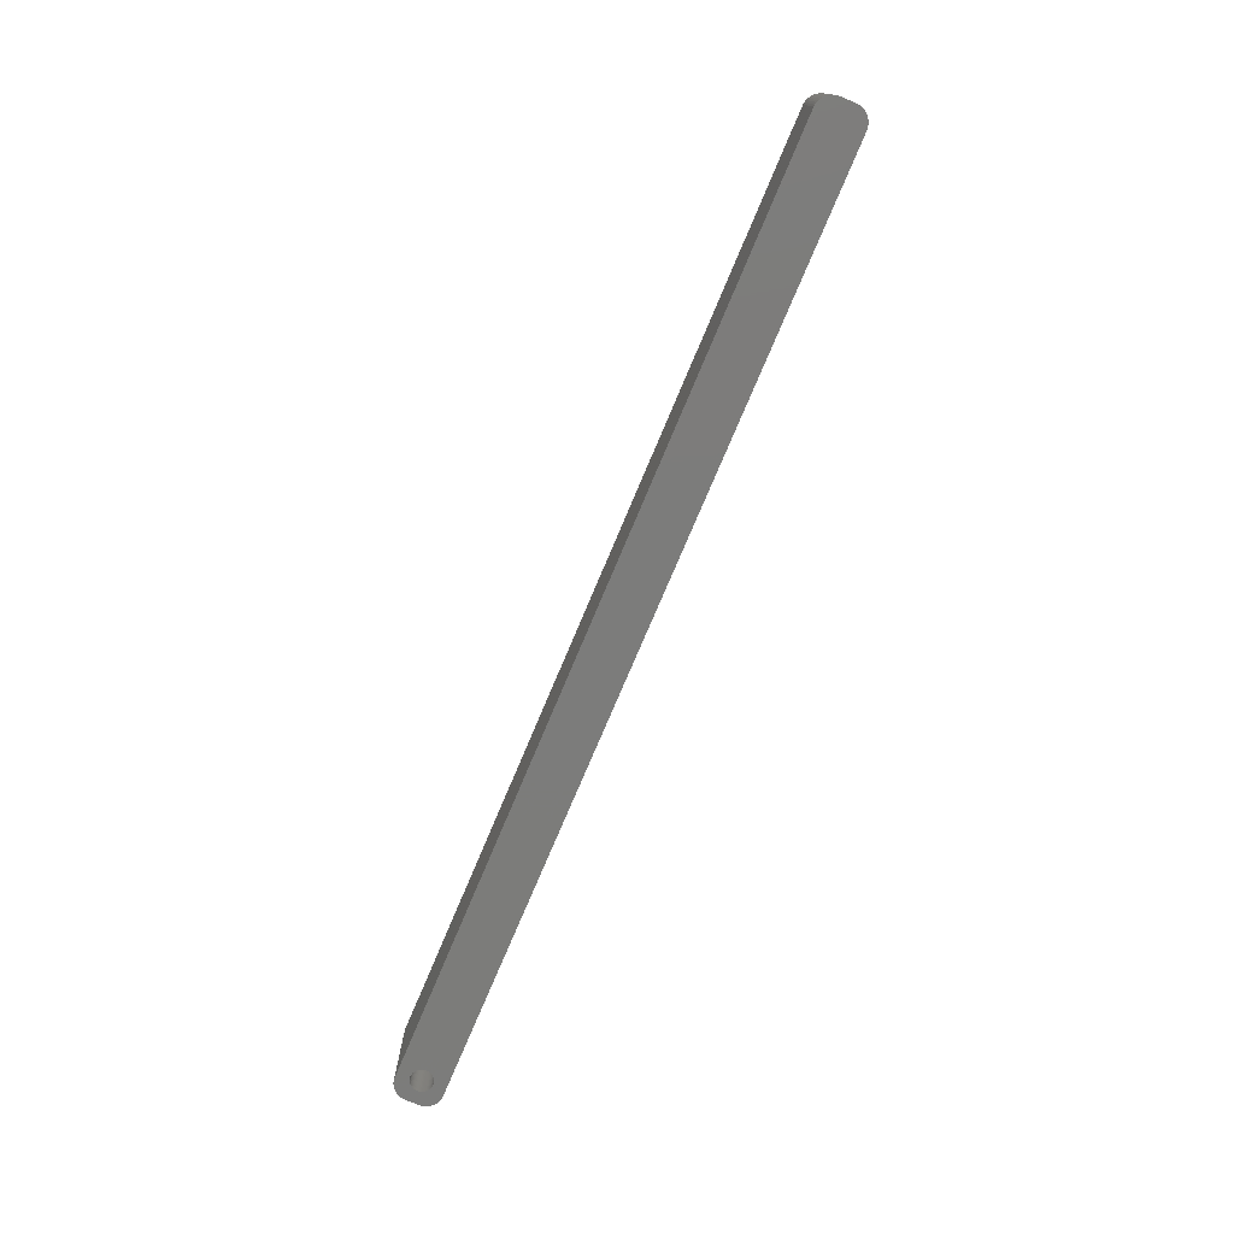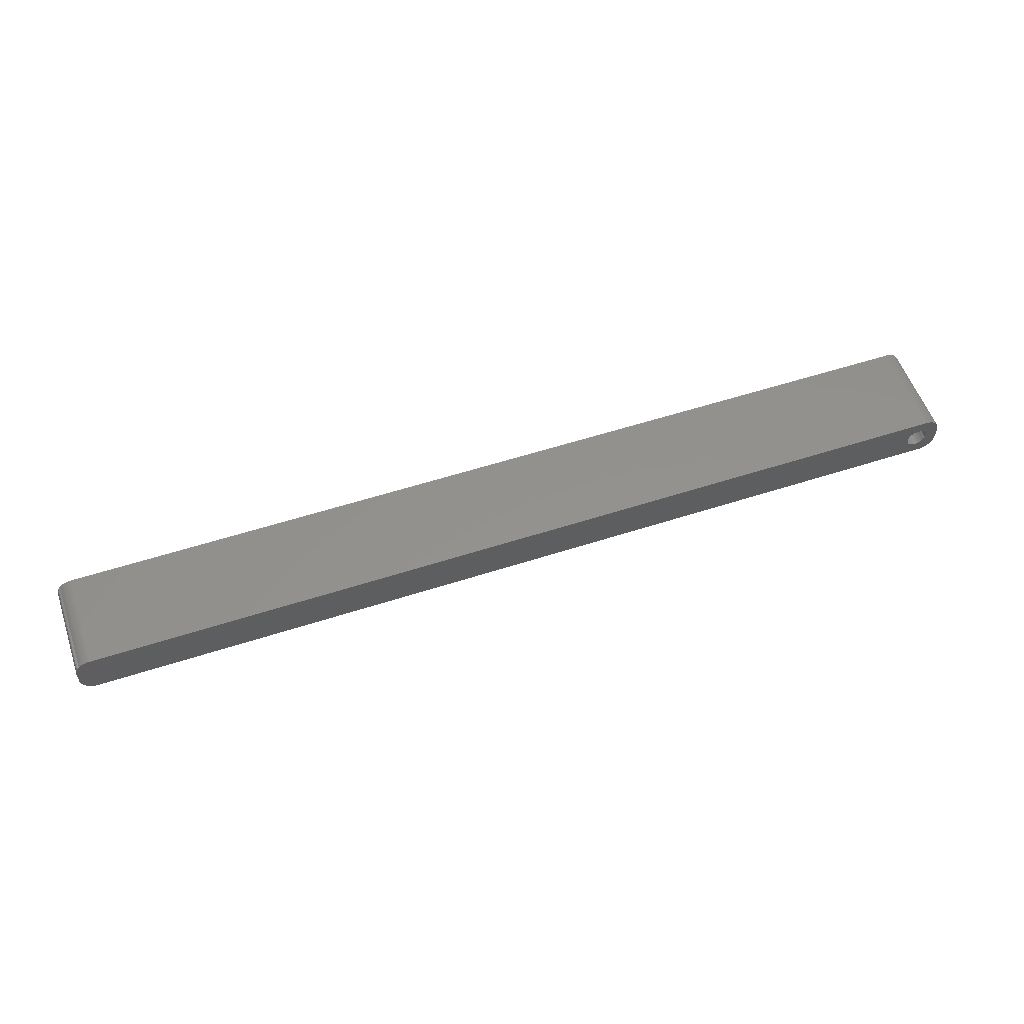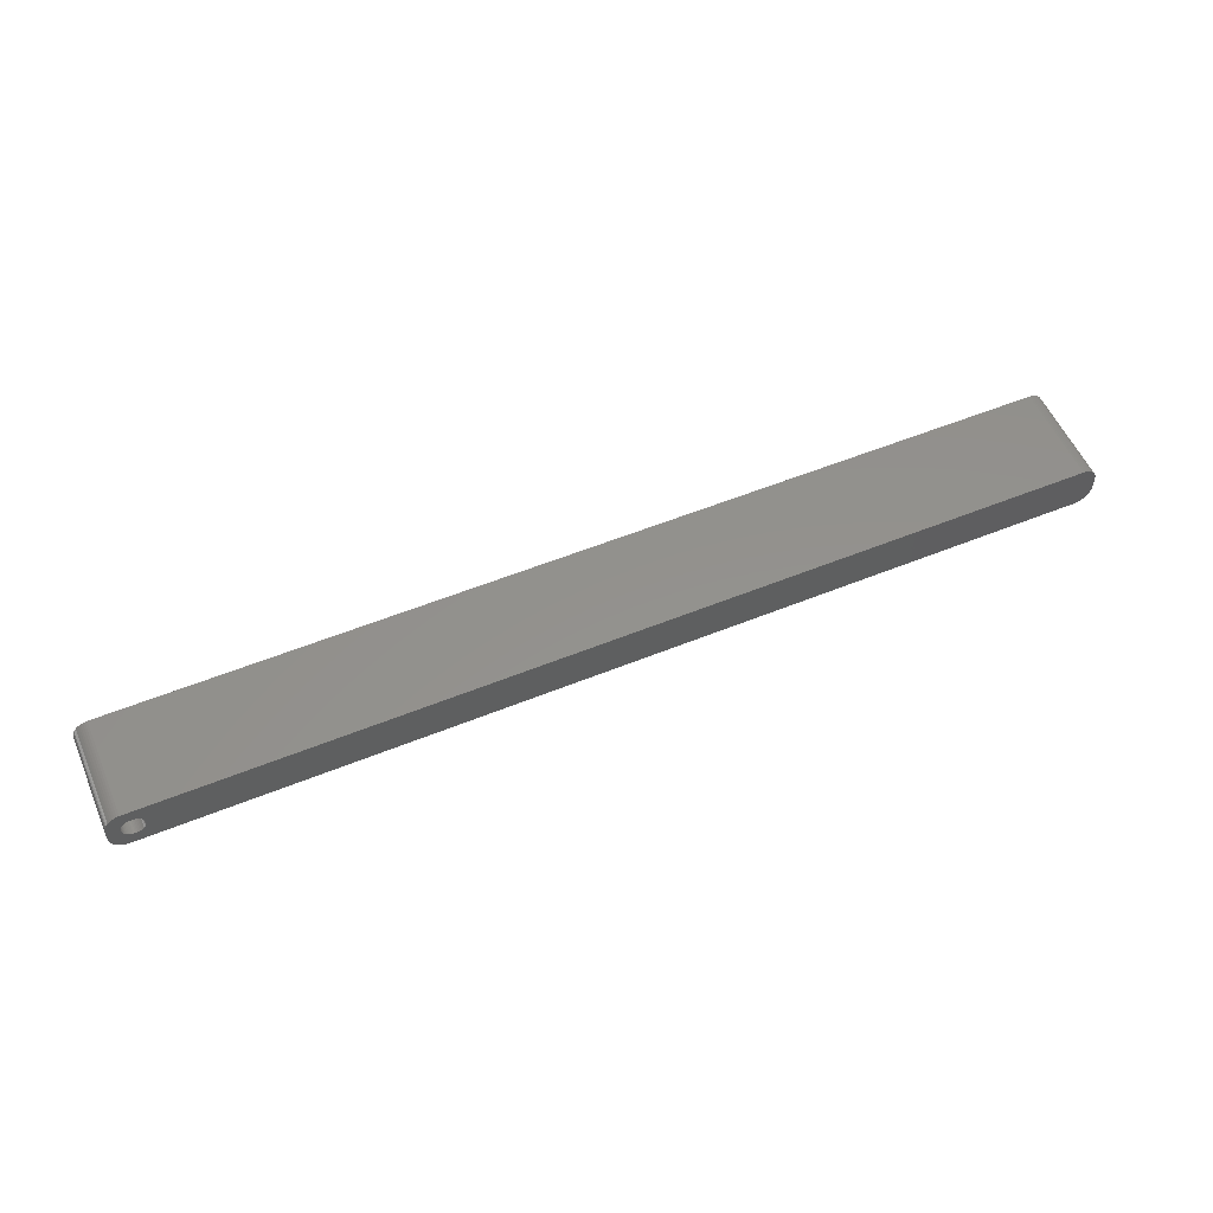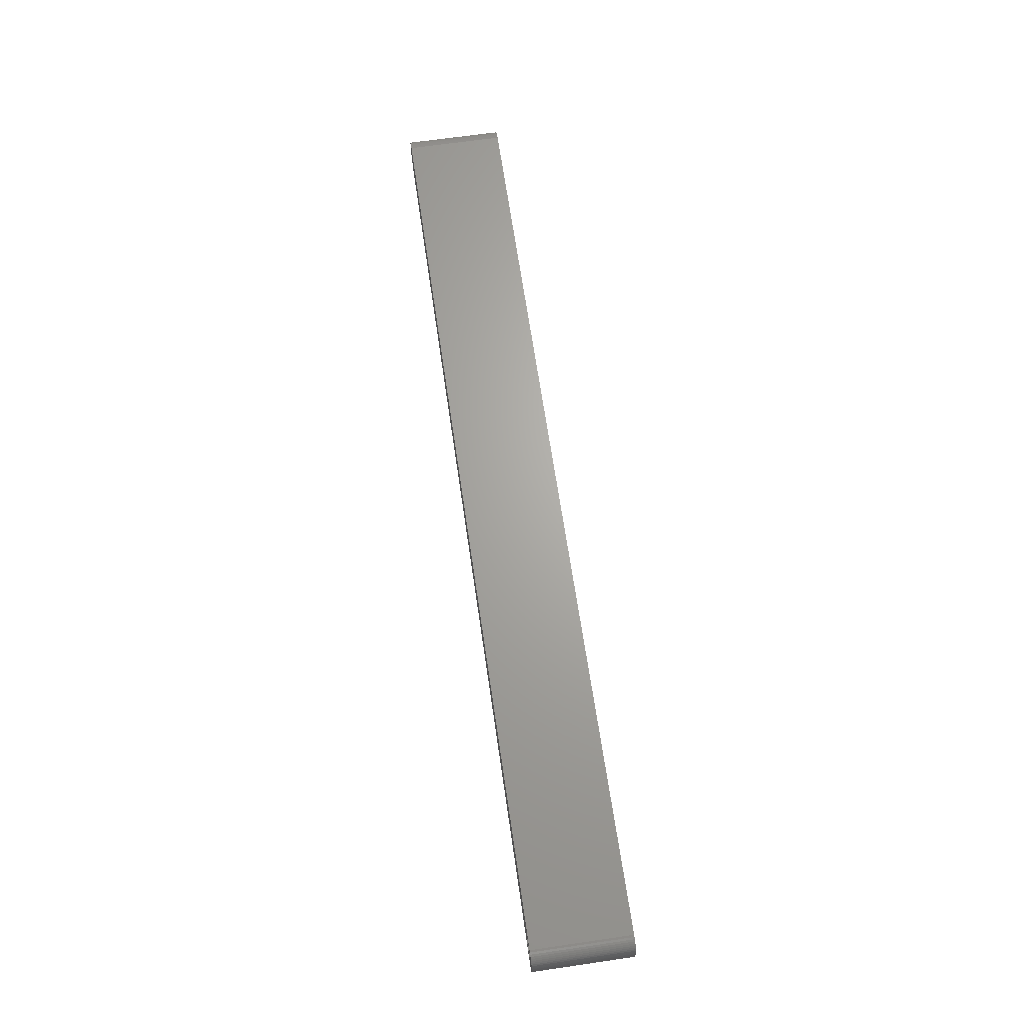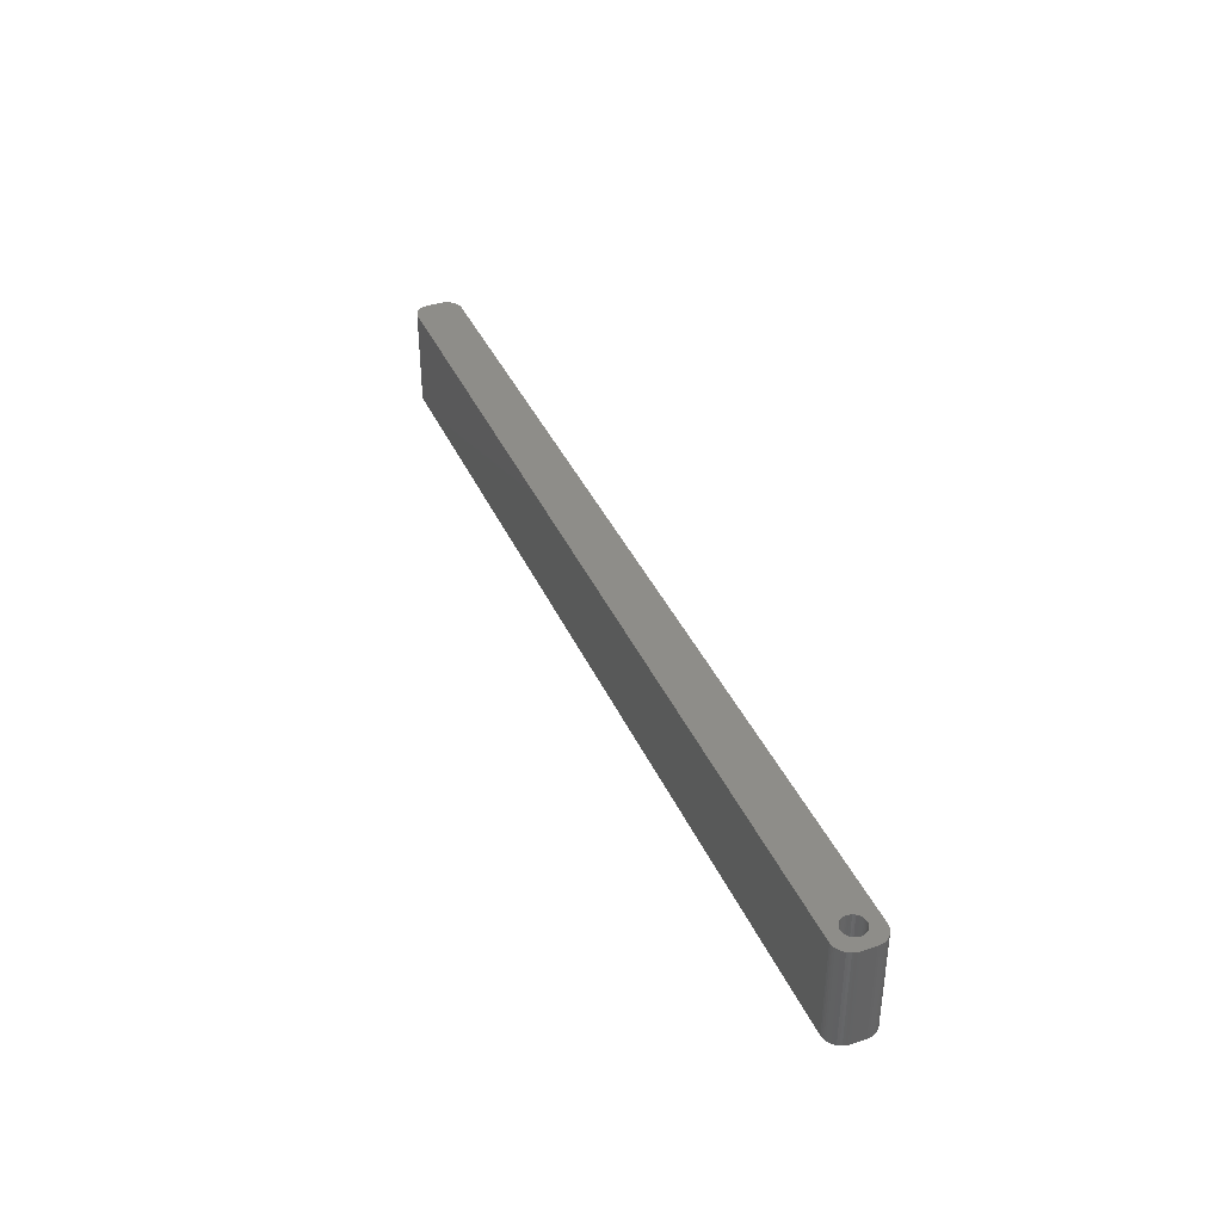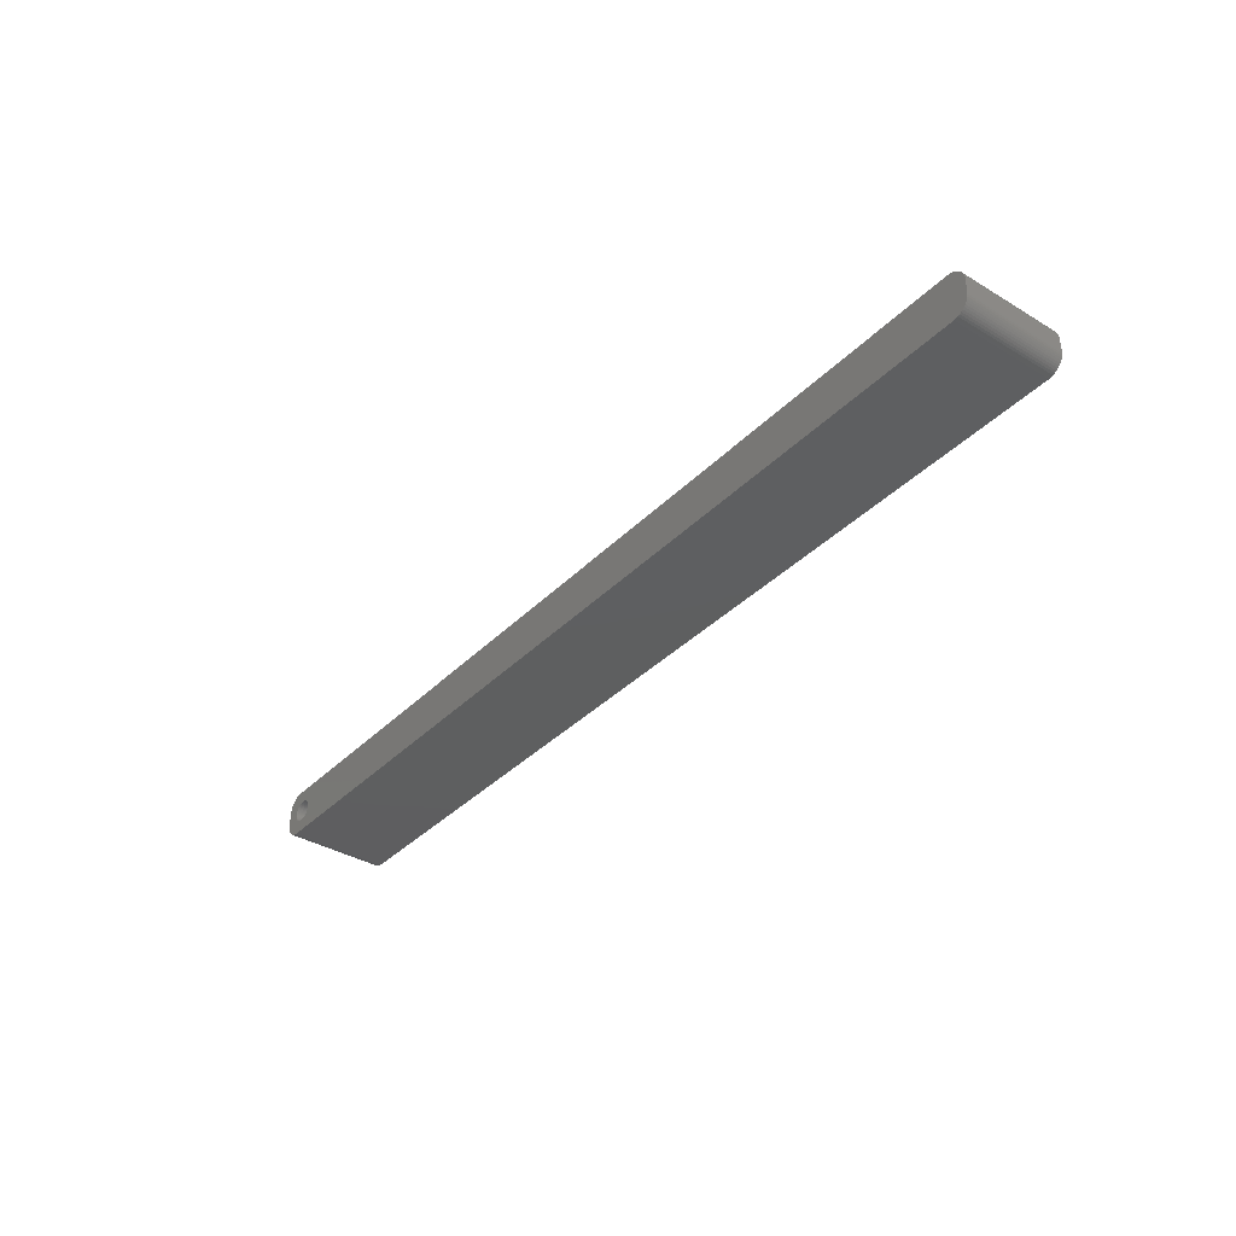
<metadata>
{"format":"stl","ext":"stl","renderer":"f3d","projection":"perspective","resolution":1024,"background":"white","views":[{"elev":-75.4,"azim":67.2,"up":"+Z"},{"elev":55.4,"azim":161.1,"up":"+Y"},{"elev":55.2,"azim":-23.2,"up":"+Y"},{"elev":66.6,"azim":-98.3,"up":"+Y"},{"elev":38.9,"azim":-112.4,"up":"+Z"},{"elev":-36.6,"azim":52.0,"up":"+Y"}]}
</metadata>
<code>
# stl→obj: 204 verts, 408 faces
v -132 1.196 0
v -132.2 1.566 30
v -132.2 1.566 0
v -132 1.196 30
v -132.4 1.91 30
v -132.4 1.91 0
v -134 3.091 0
v -133.6 2.941 30
v -134 3.091 30
v -133.6 2.941 0
v -136.4 2.941 0
v -136 3.091 30
v -136.4 2.941 30
v -136 3.091 0
v -138 1.196 30
v -137.8 1.566 0
v -137.8 1.566 30
v -138 1.196 0
v -131.9 -0.8082 0
v -131.8 -0.4073 30
v -131.8 -0.4073 0
v -131.9 -0.8082 30
v -134.8 3.244 0
v -134.4 3.192 30
v -134.8 3.244 30
v -134.4 3.192 0
v -133.3 2.744 0
v -132.9 2.504 30
v -133.3 2.744 30
v -132.9 2.504 0
v -138.2 0.4073 30
v -138.1 0.8082 0
v -138.1 0.8082 30
v -138.2 0.4073 0
v -137.6 1.91 30
v -137.4 2.225 0
v -137.4 2.225 30
v -137.6 1.91 0
v -136.7 2.744 0
v -136.7 2.744 30
v -135.6 3.192 0
v -135.2 3.244 30
v -135.6 3.192 30
v -135.2 3.244 0
v -131.8 0 0
v -131.8 0.4073 30
v -131.8 0.4073 0
v -131.8 0 30
v -132 -1.196 0
v -132 -1.196 30
v -132.9 -2.504 0
v -133.3 -2.744 30
v -132.9 -2.504 30
v -133.3 -2.744 0
v -131.9 0.8082 30
v -131.9 0.8082 0
v -132.6 2.225 30
v -132.6 2.225 0
v -138.2 0 30
v -138.2 0 0
v 137.3 6.99 30
v 142 2 30
v 142 2.627 30
v 142 -2 30
v 141.8 3.243 30
v 137.3 -6.99 30
v 141.6 3.841 30
v 142 -2.627 30
v 141.4 4.409 30
v 141.8 -3.243 30
v 141 4.939 30
v 141.6 -3.841 30
v 140.6 5.423 30
v 141.4 -4.409 30
v 140.2 5.853 30
v 141 -4.939 30
v 139.7 6.222 30
v 140.6 -5.423 30
v 139.1 6.524 30
v 140.2 -5.853 30
v 138.5 6.755 30
v 139.7 -6.222 30
v 137.9 6.911 30
v 139.1 -6.524 30
v 138.5 -6.755 30
v 137.9 -6.911 30
v -137.3 6.99 30
v -137.9 6.911 30
v -138.5 6.755 30
v -139.1 6.524 30
v -137.1 2.504 30
v -139.7 6.222 30
v -140.2 5.853 30
v -140.6 5.423 30
v -141 4.939 30
v -132.2 -1.566 30
v -132.4 -1.91 30
v -132.6 -2.225 30
v -137.3 -6.99 30
v -133.6 -2.941 30
v -134 -3.091 30
v -134.4 -3.192 30
v -134.8 -3.244 30
v -135.2 -3.244 30
v -135.6 -3.192 30
v -136 -3.091 30
v -136.4 -2.941 30
v -137.9 -6.911 30
v -136.7 -2.744 30
v -139.1 -6.524 30
v -137.1 -2.504 30
v -140.2 -5.853 30
v -137.4 -2.225 30
v -141 -4.939 30
v -137.6 -1.91 30
v -141.6 -3.841 30
v -137.8 -1.566 30
v -142 -2.627 30
v -138 -1.196 30
v -142 -2 30
v -138.1 -0.8082 30
v -138.2 -0.4073 30
v -138.5 -6.755 30
v -141.4 4.409 30
v -141.6 3.841 30
v -142 2 30
v -141.8 3.243 30
v -142 2.627 30
v -139.7 -6.222 30
v -140.6 -5.423 30
v -141.4 -4.409 30
v -141.8 -3.243 30
v -137.1 2.504 0
v -132.4 -1.91 0
v -132.2 -1.566 0
v -134.8 -3.244 0
v -135.2 -3.244 0
v -138.1 -0.8082 0
v -138 -1.196 0
v -137.8 -1.566 0
v -134.4 -3.192 0
v 137.3 -6.99 0
v 142 -2 0
v 142 -2.627 0
v 142 2 0
v 141.8 -3.243 0
v 137.3 6.99 0
v 141.6 -3.841 0
v 142 2.627 0
v 141.4 -4.409 0
v 141.8 3.243 0
v 141 -4.939 0
v 141.6 3.841 0
v 140.6 -5.423 0
v 141.4 4.409 0
v 140.2 -5.853 0
v 141 4.939 0
v 139.7 -6.222 0
v 140.6 5.423 0
v 139.1 -6.524 0
v 140.2 5.853 0
v 138.5 -6.755 0
v 139.7 6.222 0
v 137.9 -6.911 0
v 139.1 6.524 0
v 138.5 6.755 0
v 137.9 6.911 0
v -132.6 -2.225 0
v -137.3 -6.99 0
v -133.6 -2.941 0
v -134 -3.091 0
v -135.6 -3.192 0
v -136 -3.091 0
v -136.4 -2.941 0
v -137.9 -6.911 0
v -136.7 -2.744 0
v -138.5 -6.755 0
v -139.1 -6.524 0
v -137.1 -2.504 0
v -139.7 -6.222 0
v -140.2 -5.853 0
v -137.4 -2.225 0
v -140.6 -5.423 0
v -141 -4.939 0
v -137.6 -1.91 0
v -137.3 6.99 0
v -137.9 6.911 0
v -139.1 6.524 0
v -140.2 5.853 0
v -141 4.939 0
v -141.6 3.841 0
v -142 2.627 0
v -142 2 0
v -138.5 6.755 0
v -141.4 -4.409 0
v -141.6 -3.841 0
v -142 -2 0
v -141.8 -3.243 0
v -142 -2.627 0
v -139.7 6.222 0
v -140.6 5.423 0
v -138.2 -0.4073 0
v -141.4 4.409 0
v -141.8 3.243 0
f 1 2 3
f 2 1 4
f 3 5 6
f 5 3 2
f 7 8 9
f 8 7 10
f 11 12 13
f 12 11 14
f 15 16 17
f 16 15 18
f 19 20 21
f 20 19 22
f 23 24 25
f 24 23 26
f 27 28 29
f 28 27 30
f 31 32 33
f 32 31 34
f 35 36 37
f 36 35 38
f 39 13 40
f 13 39 11
f 41 42 43
f 42 41 44
f 45 46 47
f 46 45 48
f 49 22 19
f 22 49 50
f 51 52 53
f 52 51 54
f 47 55 56
f 55 47 46
f 56 4 1
f 4 56 55
f 30 57 28
f 57 30 58
f 44 25 42
f 25 44 23
f 26 9 24
f 9 26 7
f 10 29 8
f 29 10 27
f 59 34 31
f 34 59 60
f 61 62 63
f 62 61 64
f 61 63 65
f 66 64 61
f 61 65 67
f 64 66 68
f 61 67 69
f 68 66 70
f 61 69 71
f 70 66 72
f 61 71 73
f 72 66 74
f 61 73 75
f 74 66 76
f 61 75 77
f 76 66 78
f 61 77 79
f 78 66 80
f 61 79 81
f 80 66 82
f 61 81 83
f 82 66 84
f 84 66 85
f 85 66 86
f 61 48 66
f 61 46 48
f 61 55 46
f 61 4 55
f 61 2 4
f 61 5 2
f 61 57 5
f 87 57 61
f 57 87 28
f 28 87 29
f 29 87 8
f 8 87 9
f 9 87 24
f 24 87 25
f 25 87 42
f 87 43 42
f 87 12 43
f 87 13 12
f 88 13 87
f 13 88 40
f 89 40 88
f 90 40 89
f 40 90 91
f 92 91 90
f 93 91 92
f 91 93 37
f 94 37 93
f 95 37 94
f 37 95 35
f 20 66 48
f 22 66 20
f 50 66 22
f 96 66 50
f 97 66 96
f 98 66 97
f 99 98 53
f 99 53 52
f 99 52 100
f 99 100 101
f 99 101 102
f 99 102 103
f 99 103 104
f 98 99 66
f 105 99 104
f 106 99 105
f 107 99 106
f 108 107 109
f 110 109 111
f 112 111 113
f 114 113 115
f 116 115 117
f 107 108 99
f 118 117 119
f 120 119 121
f 120 121 122
f 120 122 59
f 109 123 108
f 124 35 95
f 125 35 124
f 120 59 126
f 35 125 17
f 119 120 118
f 127 17 125
f 109 110 123
f 128 17 127
f 111 129 110
f 17 128 15
f 111 112 129
f 126 15 128
f 113 130 112
f 15 126 33
f 113 114 130
f 33 126 31
f 115 131 114
f 31 126 59
f 115 116 131
f 117 132 116
f 117 118 132
f 33 18 15
f 18 33 32
f 17 38 35
f 38 17 16
f 14 43 12
f 43 14 41
f 133 40 91
f 40 133 39
f 36 91 37
f 91 36 133
f 134 96 135
f 96 134 97
f 136 104 103
f 104 136 137
f 119 138 121
f 138 119 139
f 117 139 119
f 139 117 140
f 141 103 102
f 103 141 136
f 6 57 58
f 57 6 5
f 21 48 45
f 48 21 20
f 142 143 144
f 143 142 145
f 142 144 146
f 147 145 142
f 142 146 148
f 145 147 149
f 142 148 150
f 149 147 151
f 142 150 152
f 151 147 153
f 142 152 154
f 153 147 155
f 142 154 156
f 155 147 157
f 142 156 158
f 157 147 159
f 142 158 160
f 159 147 161
f 142 160 162
f 161 147 163
f 142 162 164
f 163 147 165
f 165 147 166
f 166 147 167
f 142 45 147
f 142 21 45
f 142 19 21
f 142 49 19
f 142 135 49
f 142 134 135
f 142 168 134
f 169 168 142
f 168 169 51
f 51 169 54
f 54 169 170
f 170 169 171
f 171 169 141
f 141 169 136
f 136 169 137
f 169 172 137
f 169 173 172
f 169 174 173
f 175 174 169
f 174 175 176
f 177 176 175
f 178 176 177
f 176 178 179
f 180 179 178
f 181 179 180
f 179 181 182
f 183 182 181
f 184 182 183
f 182 184 185
f 47 147 45
f 56 147 47
f 1 147 56
f 3 147 1
f 6 147 3
f 58 147 6
f 186 58 30
f 186 30 27
f 186 27 10
f 186 10 7
f 186 7 26
f 186 26 23
f 186 23 44
f 58 186 147
f 41 186 44
f 14 186 41
f 11 186 14
f 187 11 39
f 188 39 133
f 189 133 36
f 190 36 38
f 191 38 16
f 11 187 186
f 192 16 18
f 193 18 32
f 193 32 34
f 193 34 60
f 39 194 187
f 195 185 184
f 196 185 195
f 193 60 197
f 185 196 140
f 18 193 192
f 198 140 196
f 39 188 194
f 199 140 198
f 133 200 188
f 140 199 139
f 133 189 200
f 197 139 199
f 36 201 189
f 139 197 138
f 36 190 201
f 138 197 202
f 38 203 190
f 202 197 60
f 38 191 203
f 16 204 191
f 16 192 204
f 171 102 101
f 102 171 141
f 54 100 52
f 100 54 170
f 170 101 100
f 101 170 171
f 168 53 98
f 53 168 51
f 135 50 49
f 50 135 96
f 176 111 109
f 111 176 179
f 172 106 105
f 106 172 173
f 137 105 104
f 105 137 172
f 113 185 115
f 185 113 182
f 179 113 111
f 113 179 182
f 121 202 122
f 202 121 138
f 122 60 59
f 60 122 202
f 168 97 134
f 97 168 98
f 174 109 107
f 109 174 176
f 115 140 117
f 140 115 185
f 173 107 106
f 107 173 174
f 197 126 193
f 126 197 120
f 147 87 61
f 87 147 186
f 169 66 99
f 66 169 142
f 183 112 130
f 112 183 181
f 68 143 64
f 143 68 144
f 142 86 66
f 86 142 164
f 196 132 198
f 132 196 116
f 178 123 110
f 123 178 177
f 180 110 129
f 110 180 178
f 177 108 123
f 108 177 175
f 76 150 74
f 150 76 152
f 65 153 67
f 153 65 151
f 71 159 73
f 159 71 157
f 159 75 73
f 75 159 161
f 167 61 83
f 61 167 147
f 165 81 79
f 81 165 166
f 166 83 81
f 83 166 167
f 186 88 87
f 88 186 187
f 191 124 203
f 124 191 125
f 199 120 197
f 120 199 118
f 198 118 199
f 118 198 132
f 195 116 196
f 116 195 131
f 183 114 184
f 114 183 130
f 184 131 195
f 131 184 114
f 181 129 112
f 129 181 180
f 64 145 62
f 145 64 143
f 63 151 65
f 151 63 149
f 70 144 68
f 144 70 146
f 72 146 70
f 146 72 148
f 74 148 72
f 148 74 150
f 156 78 80
f 78 156 154
f 158 80 82
f 80 158 156
f 78 152 76
f 152 78 154
f 162 84 85
f 84 162 160
f 160 82 84
f 82 160 158
f 164 85 86
f 85 164 162
f 67 155 69
f 155 67 153
f 69 157 71
f 157 69 155
f 161 77 75
f 77 161 163
f 163 79 77
f 79 163 165
f 189 94 93
f 94 189 201
f 194 90 89
f 90 194 188
f 204 125 191
f 125 204 127
f 175 99 108
f 99 175 169
f 62 149 63
f 149 62 145
f 190 94 201
f 94 190 95
f 187 89 88
f 89 187 194
f 193 128 192
f 128 193 126
f 192 127 204
f 127 192 128
f 200 93 92
f 93 200 189
f 188 92 90
f 92 188 200
f 203 95 190
f 95 203 124

</code>
